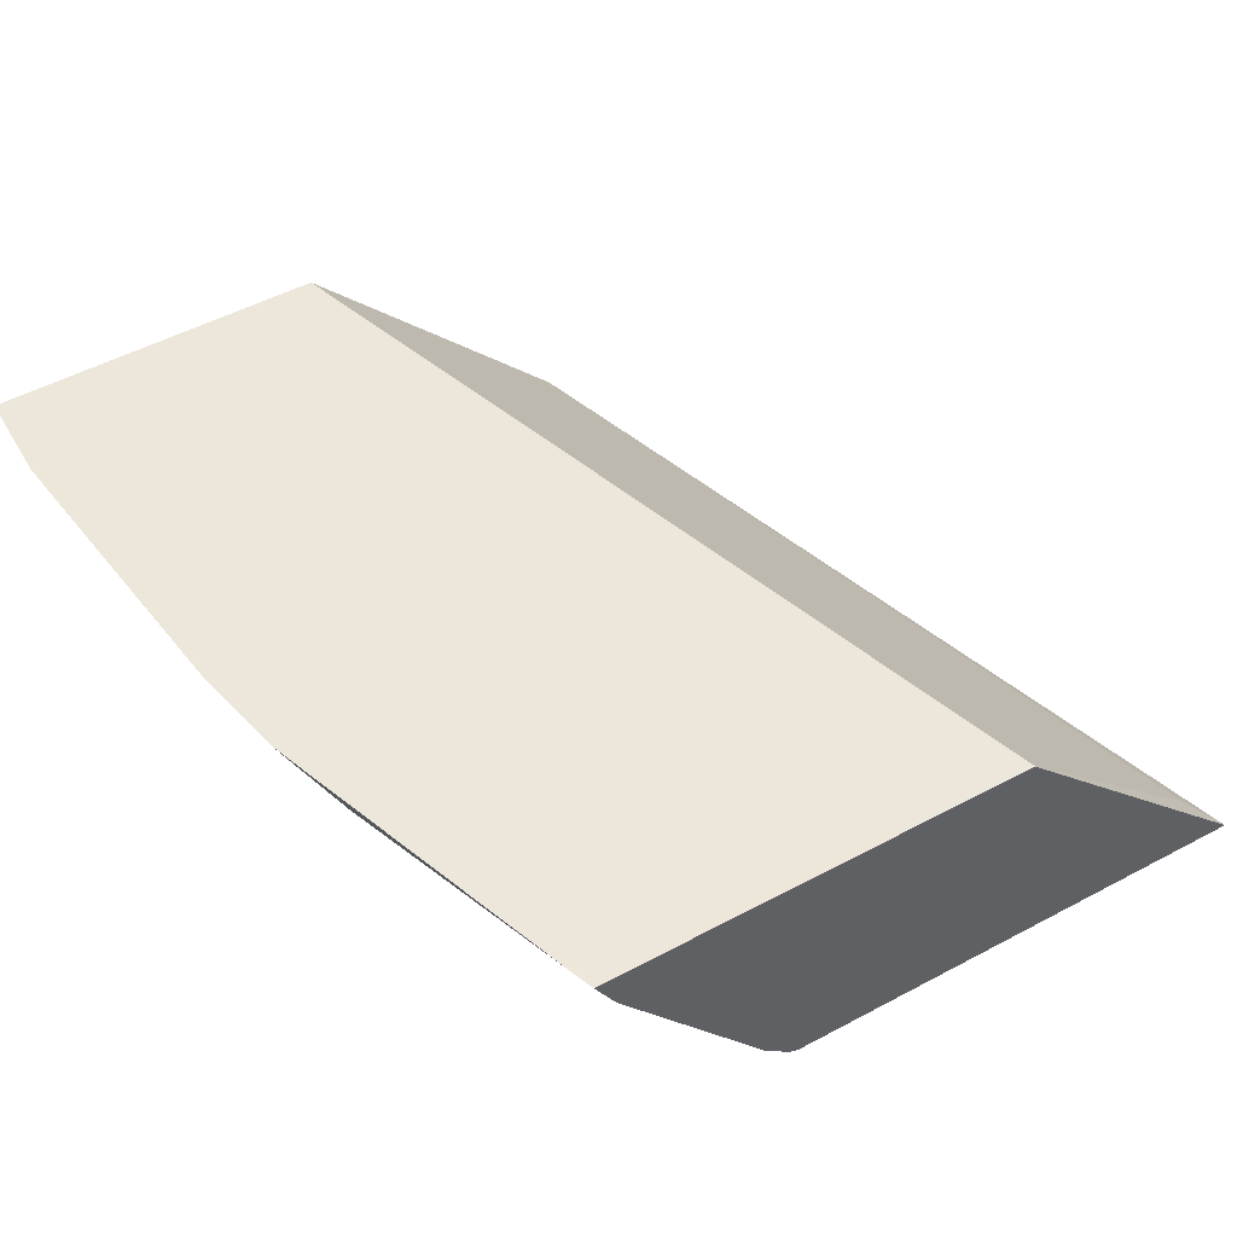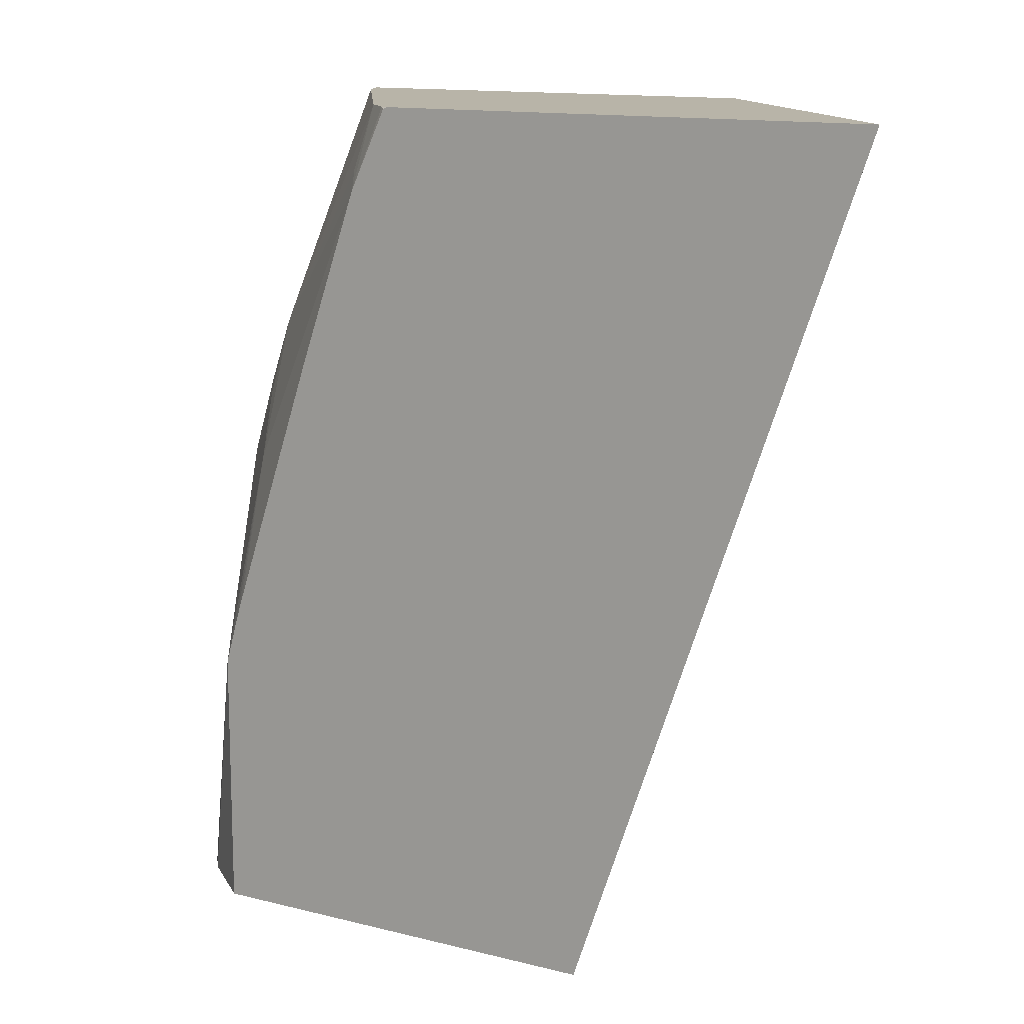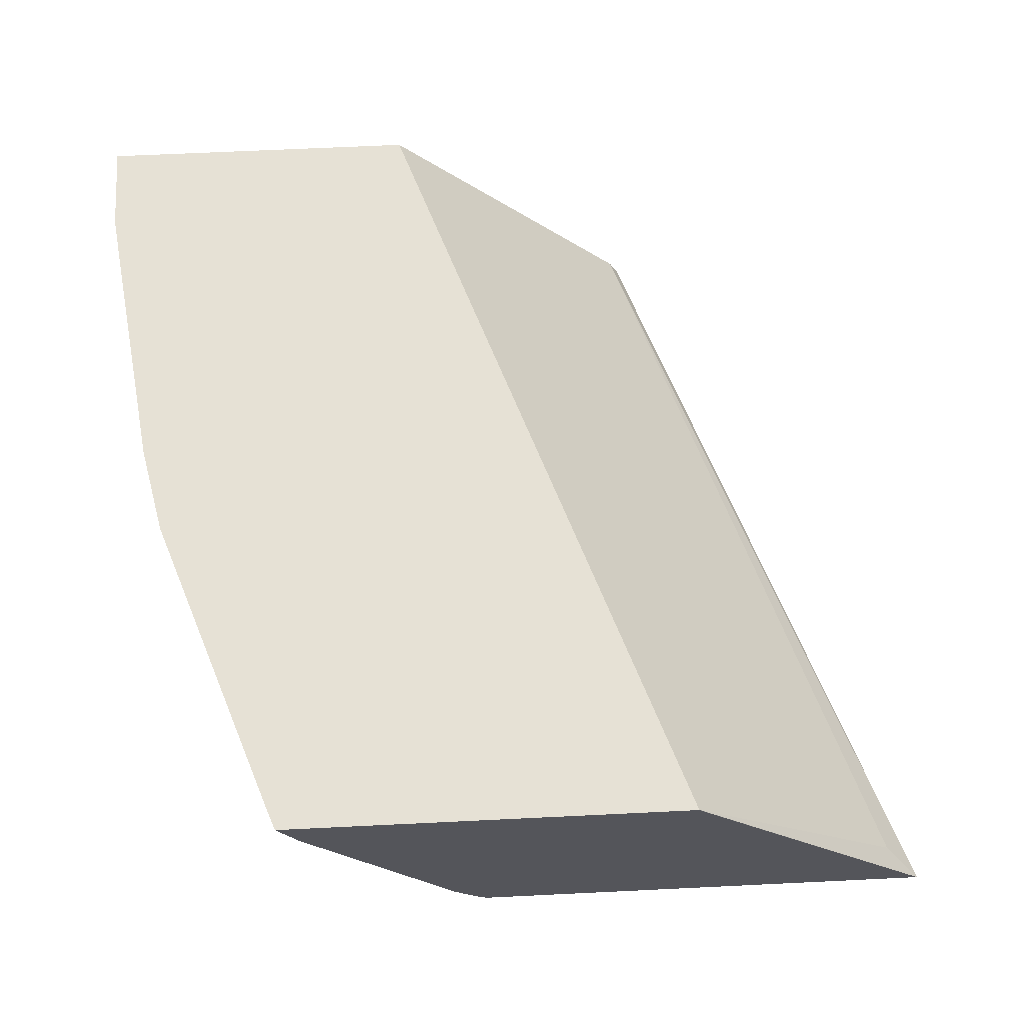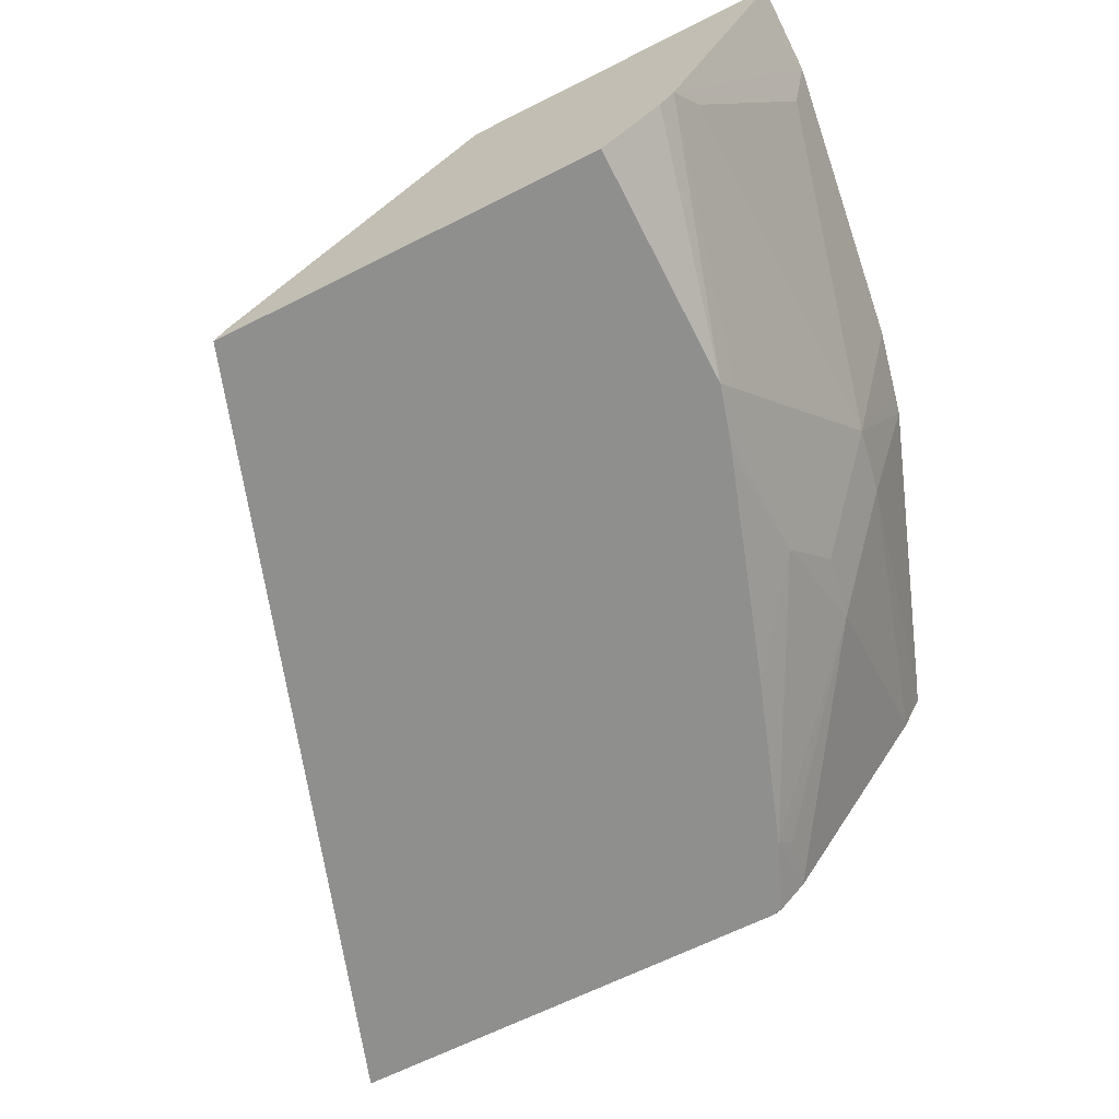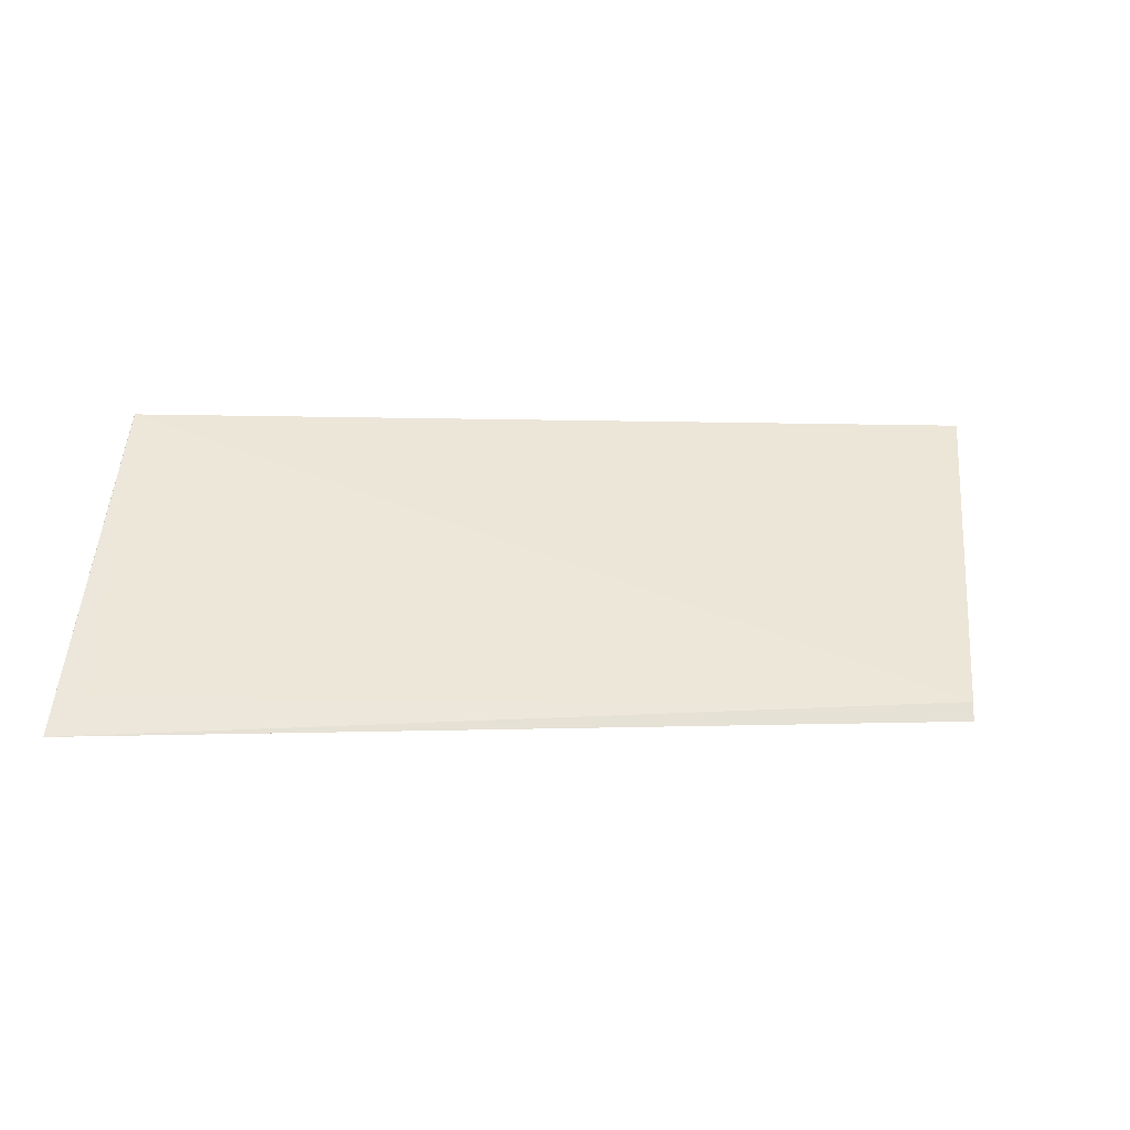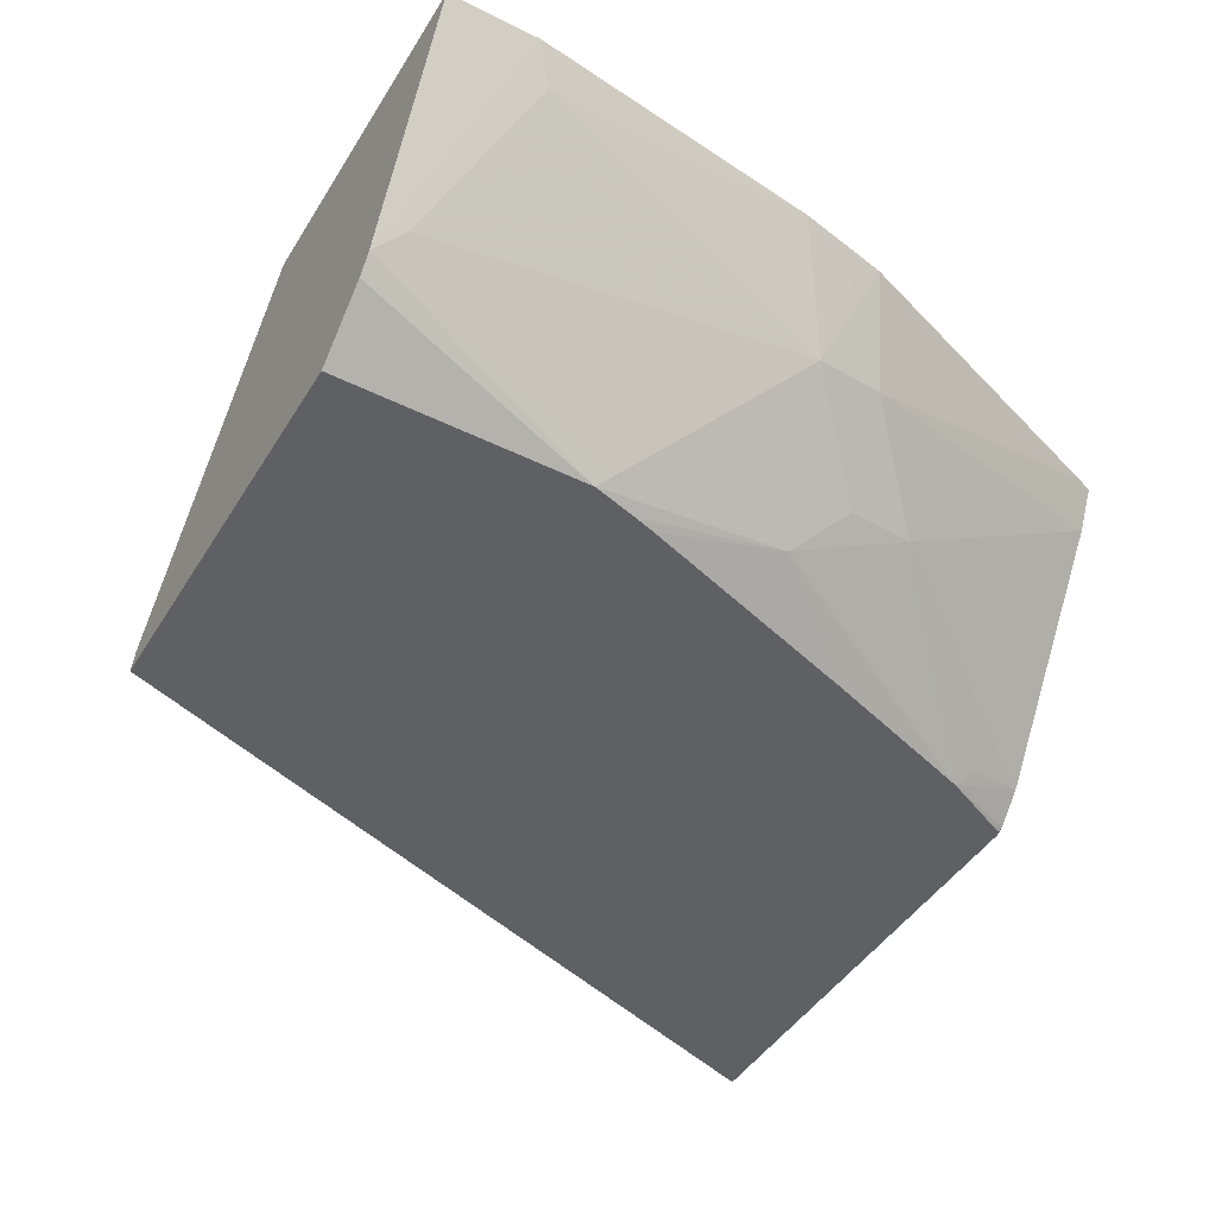
<metadata>
{"format":"obj","ext":"obj","renderer":"f3d","projection":"perspective","resolution":1024,"background":"white","views":[{"elev":52.3,"azim":-29.8,"up":"+Y"},{"elev":13.0,"azim":30.4,"up":"+Z"},{"elev":64.7,"azim":-2.8,"up":"+Y"},{"elev":-65.1,"azim":-153.1,"up":"+Y"},{"elev":0.1,"azim":96.1,"up":"+Y"},{"elev":-44.8,"azim":-119.9,"up":"+Y"}]}
</metadata>
<code>
v -0.8397 -0.2386 -0.0002782
v -0.7863 -0.3455 -0.0002782
v -0.8056 -0.3069 2.481e-05
v -0.8397 -0.2386 0.0426
v -0.6848 -0.2386 -0.0002782
v -0.7791 -0.3546 -0.0002782
v -0.7501 -0.3794 0.1193
v -0.7544 -0.3708 0.1279
v -0.78 -0.3197 0.179
v -0.7928 -0.2941 0.2046
v -0.7928 -0.3325 0.01279
v -0.8311 -0.2557 0.05116
v -0.8205 -0.2386 0.1834
v -0.5526 -0.2386 0.3866
v -0.5626 -0.3708 -0.0002782
v -0.7501 -0.3794 -0.0002782
v -0.7437 -0.3794 0.1418
v -0.7416 -0.358 0.2174
v -0.796 -0.2685 0.2349
v -0.8109 -0.2386 0.2274
v -0.8131 -0.2386 0.218
v -0.7544 -0.3325 0.2429
v -0.7864 -0.2877 0.2397
v -0.5528 -0.2386 0.3867
v -0.4243 -0.3794 0.3867
v -0.4412 -0.3644 0.374
v -0.5583 -0.3794 -0.0002782
v -0.7405 -0.3794 0.1518
v -0.748 -0.3261 0.2781
v -0.7021 -0.3794 0.2669
v -0.6734 -0.3794 0.3494
v -0.7566 -0.2386 0.3784
v -0.7534 -0.2386 0.3867
v -0.7437 -0.2581 0.3867
v -0.748 -0.2493 0.3867
v -0.6544 -0.3794 0.3867
v -0.6777 -0.3708 0.358
v -0.6713 -0.3644 0.3867
v -0.6563 -0.3794 0.3857
v -0.6582 -0.3775 0.3867
f 18 30 31
f 18 28 30
f 18 29 22
f 17 28 18
f 15 25 27
f 15 26 25
f 14 26 15
f 10 29 23
f 14 24 25
f 10 23 19
f 10 22 29
f 10 18 22
f 10 12 11
f 10 13 12
f 10 21 13
f 18 31 29
f 14 25 26
f 19 23 32
f 24 40 36
f 23 33 32
f 10 20 21
f 36 40 39
f 31 40 38
f 31 39 40
f 31 38 37
f 29 38 34
f 29 37 38
f 19 32 20
f 29 31 37
f 24 38 40
f 24 34 38
f 24 35 34
f 24 33 35
f 23 35 33
f 23 34 35
f 23 29 34
f 24 36 25
f 10 19 20
f 9 18 10
f 8 18 9
f 2 6 7
f 1 6 2
f 1 16 6
f 1 27 16
f 1 15 27
f 1 5 15
f 1 14 5
f 1 33 24
f 1 32 33
f 1 20 32
f 1 21 20
f 1 13 21
f 1 4 13
f 1 3 4
f 1 2 3
f 2 7 8
f 2 8 9
f 1 24 14
f 2 10 11
f 2 9 10
f 7 28 17
f 7 30 28
f 7 31 30
f 7 39 31
f 7 25 36
f 7 27 25
f 7 16 27
f 7 36 39
f 7 18 8
f 7 17 18
f 6 16 7
f 5 14 15
f 4 12 13
f 2 4 3
f 2 12 4
f 2 11 12

</code>
